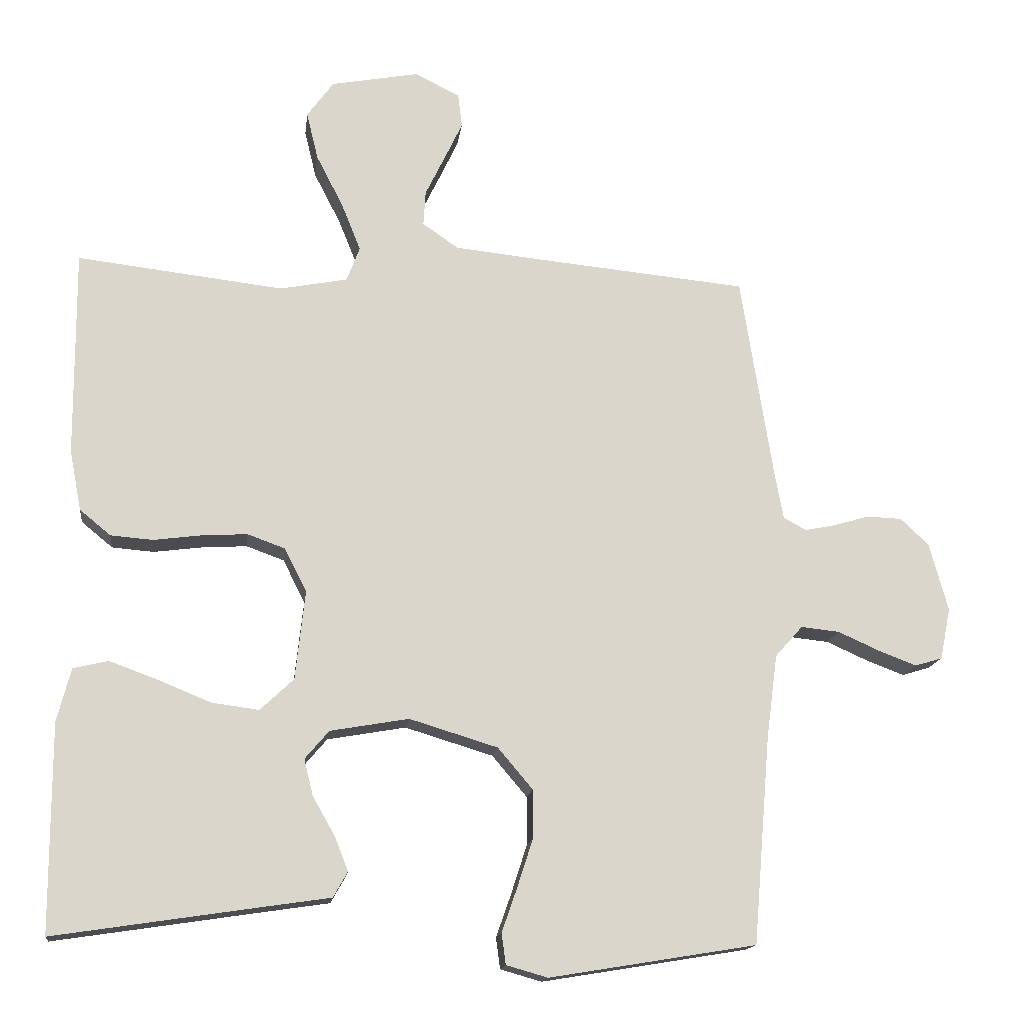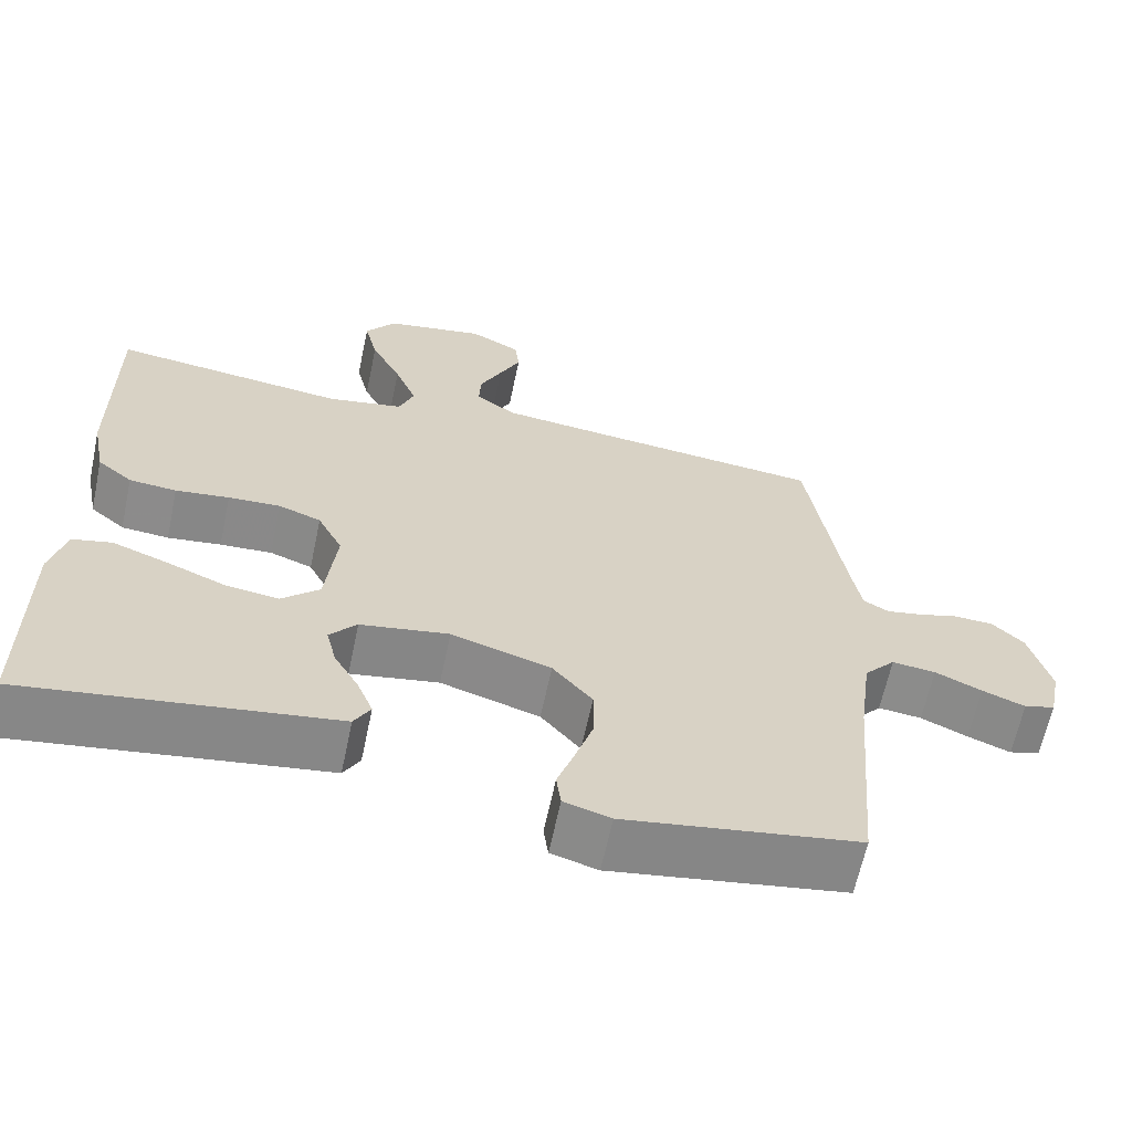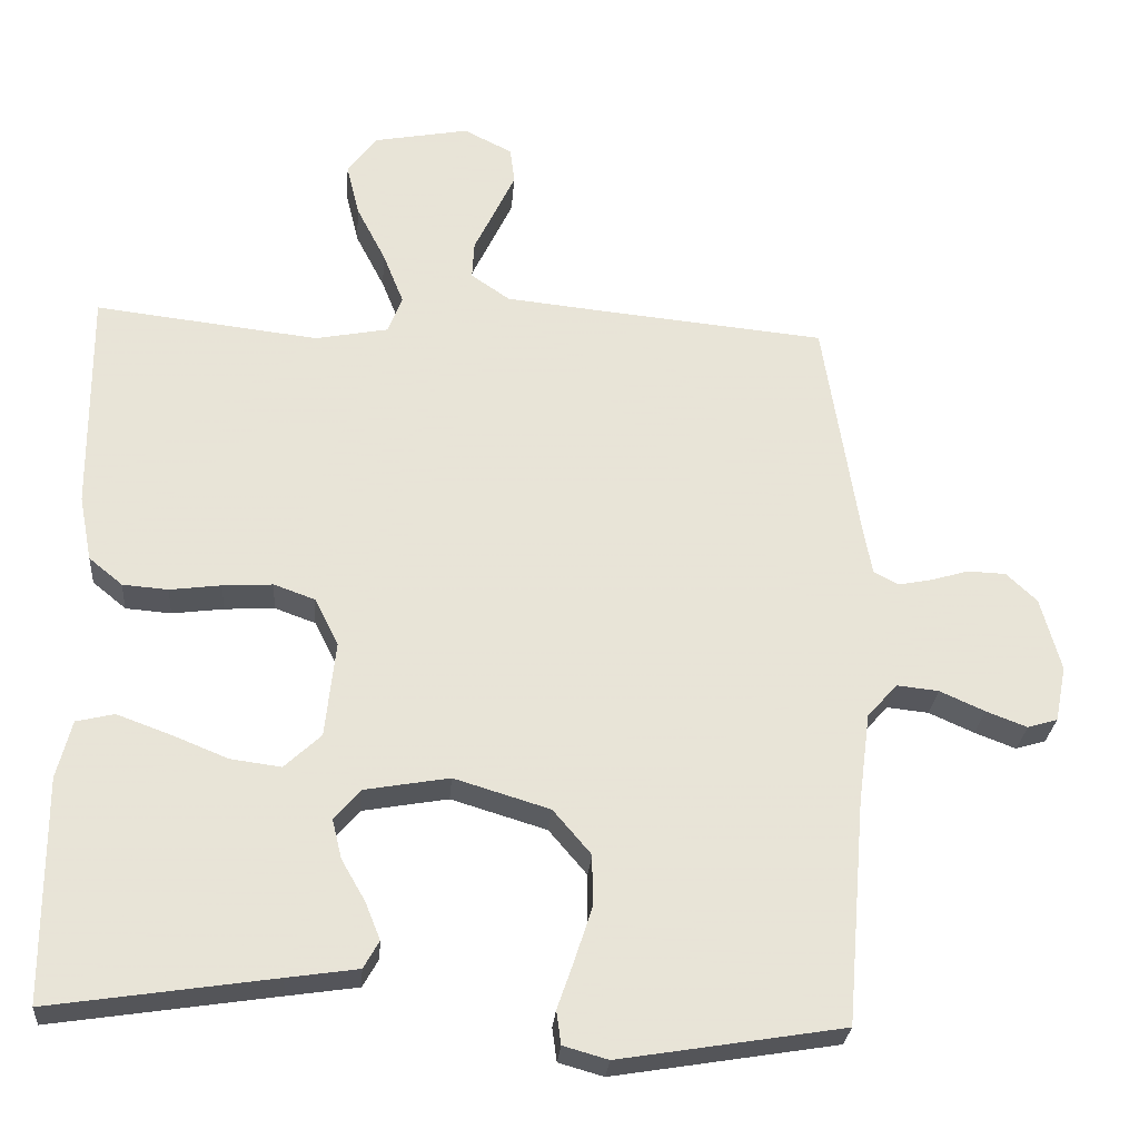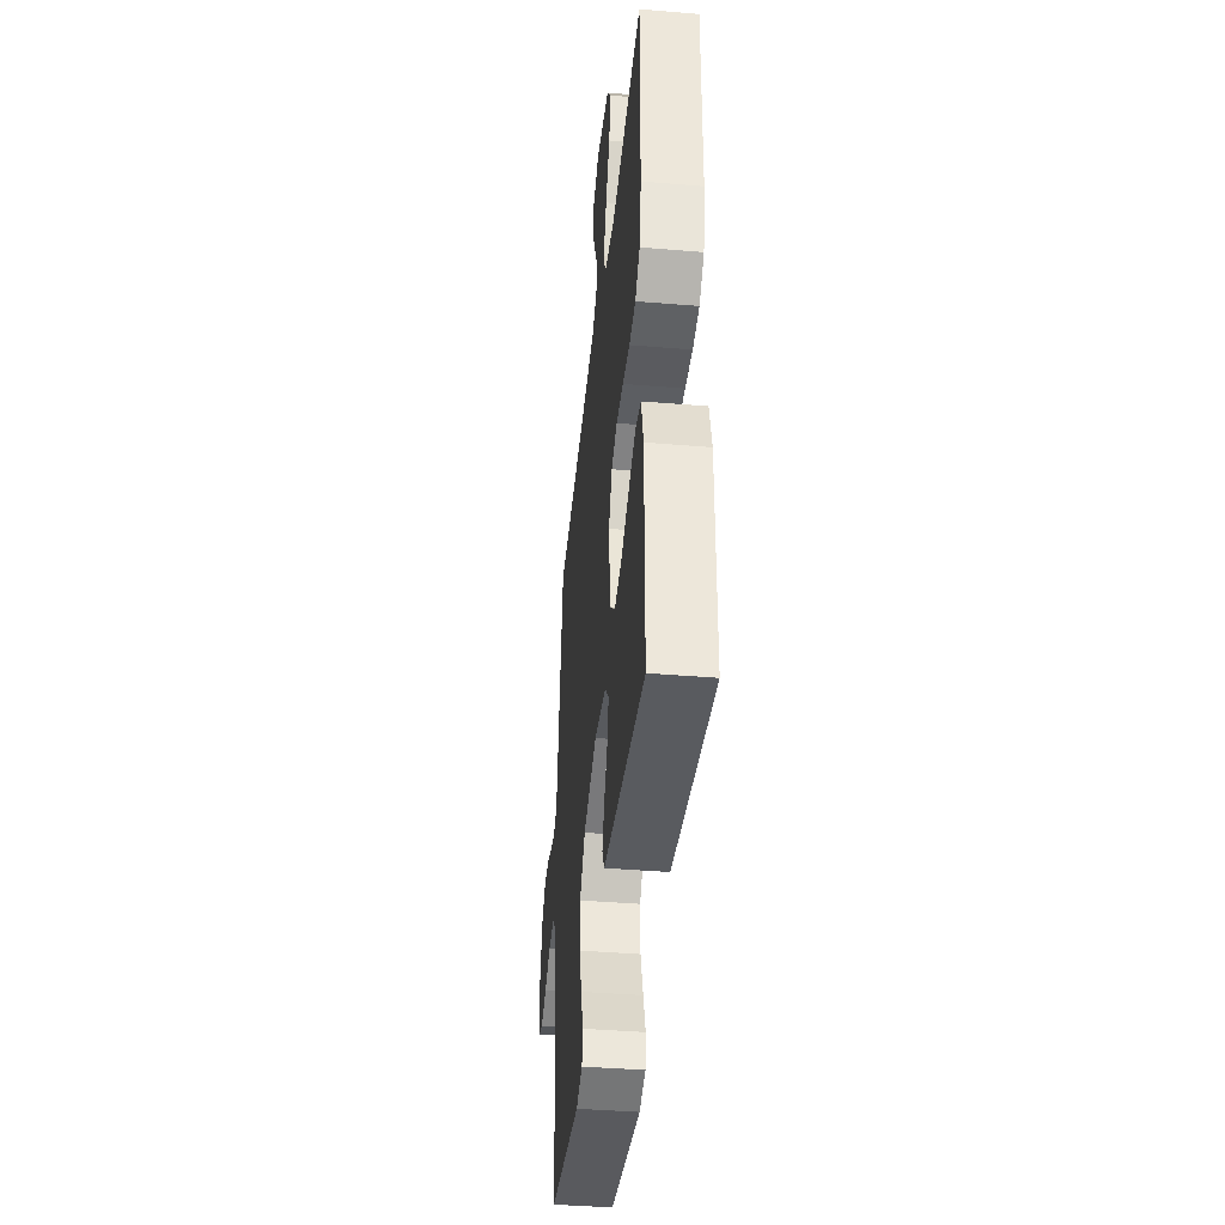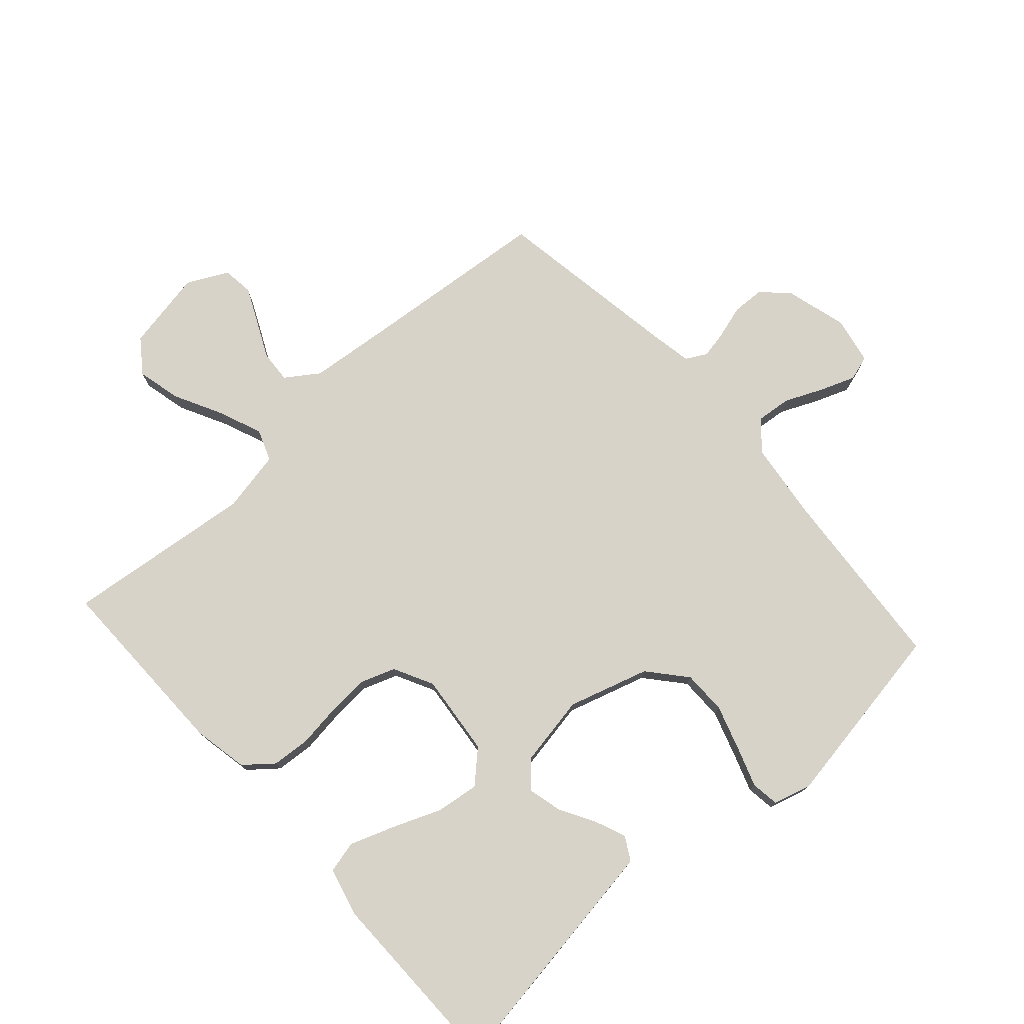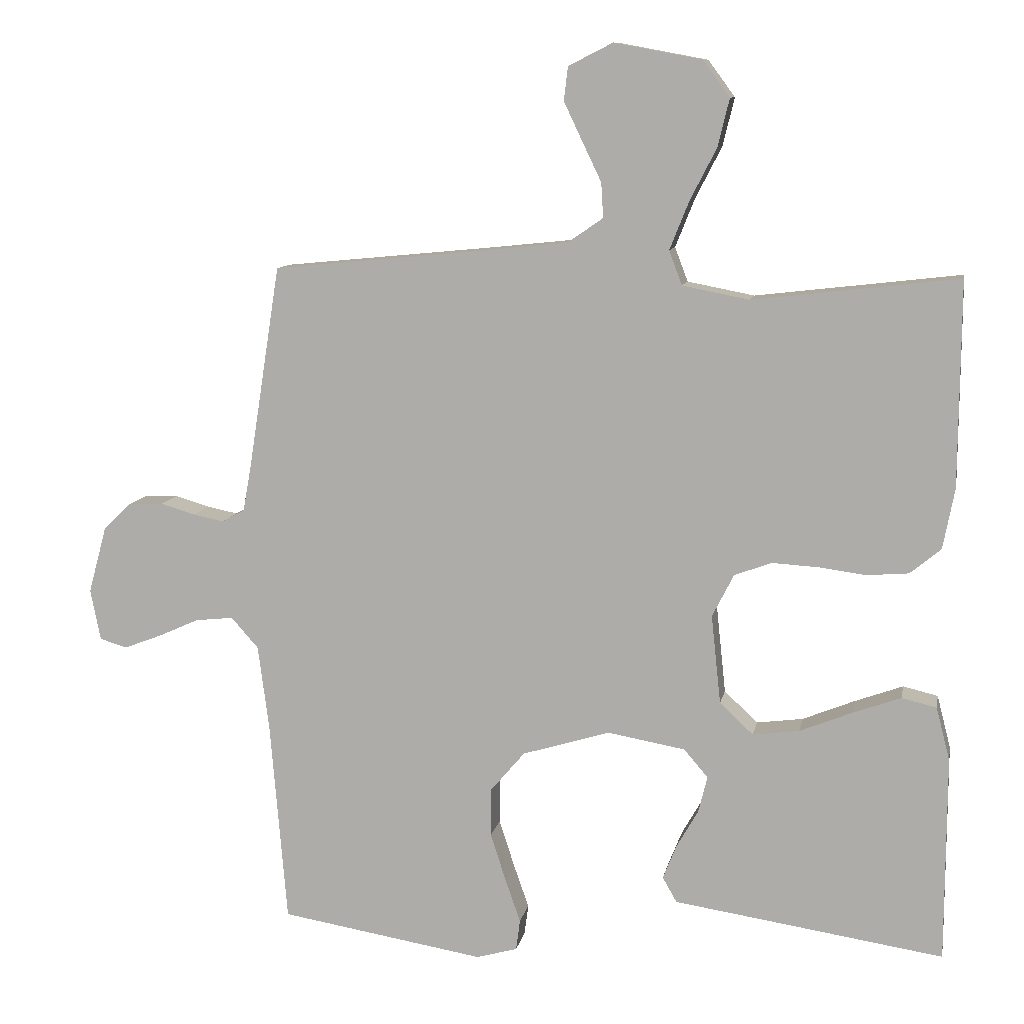
<metadata>
{"format":"obj","ext":"obj","renderer":"f3d","projection":"perspective","resolution":1024,"background":"white","views":[{"elev":-15.4,"azim":173.1,"up":"+Z"},{"elev":-63.7,"azim":168.0,"up":"+Z"},{"elev":-27.3,"azim":175.5,"up":"+Z"},{"elev":-40.8,"azim":84.2,"up":"+Z"},{"elev":76.3,"azim":138.0,"up":"+Y"},{"elev":10.1,"azim":10.8,"up":"+Z"}]}
</metadata>
<code>
v -0.5 0.07 -0.5
v -0.525 0.07 -0.2
v -0.541 0.07 -0.078
v -0.581 0.07 -0.033
v -0.637 0.07 -0.039
v -0.697 0.07 -0.066
v -0.752 0.07 -0.087
v -0.792 0.07 -0.075
v -0.807 0.07 0
v -0.78 0.07 0.099
v -0.739 0.07 0.138
v -0.688 0.07 0.14
v -0.637 0.07 0.125
v -0.592 0.07 0.116
v -0.559 0.07 0.134
v -0.547 0.07 0.2
v -0.5 0.07 0.5
v -0.2 0.07 0.529
v -0.065 0.07 0.543
v -0.013 0.07 0.579
v -0.016 0.07 0.63
v -0.044 0.07 0.688
v -0.071 0.07 0.745
v -0.065 0.07 0.794
v 0 0.07 0.827
v 0.128 0.07 0.803
v 0.167 0.07 0.75
v 0.15 0.07 0.68
v 0.111 0.07 0.604
v 0.083 0.07 0.534
v 0.102 0.07 0.484
v 0.2 0.07 0.465
v 0.5 0.07 0.5
v 0.498 0.07 0.2
v 0.481 0.07 0.112
v 0.436 0.07 0.075
v 0.375 0.07 0.07
v 0.306 0.07 0.079
v 0.239 0.07 0.083
v 0.184 0.07 0.063
v 0.152 0.07 0
v 0.166 0.07 -0.13
v 0.215 0.07 -0.176
v 0.283 0.07 -0.167
v 0.359 0.07 -0.136
v 0.43 0.07 -0.11
v 0.481 0.07 -0.122
v 0.501 0.07 -0.2
v 0.5 0.07 -0.5
v 0.2 0.07 -0.455
v 0.105 0.07 -0.441
v 0.084 0.07 -0.404
v 0.104 0.07 -0.354
v 0.136 0.07 -0.298
v 0.149 0.07 -0.245
v 0.114 0.07 -0.204
v 0 0.07 -0.184
v -0.128 0.07 -0.223
v -0.179 0.07 -0.283
v -0.179 0.07 -0.353
v -0.156 0.07 -0.424
v -0.134 0.07 -0.487
v -0.14 0.07 -0.532
v -0.2 0.07 -0.549
v -0.5 0 -0.5
v -0.525 0 -0.2
v -0.541 0 -0.078
v -0.581 0 -0.033
v -0.637 0 -0.039
v -0.697 0 -0.066
v -0.752 0 -0.087
v -0.792 0 -0.075
v -0.807 0 0
v -0.78 0 0.099
v -0.739 0 0.138
v -0.688 0 0.14
v -0.637 0 0.125
v -0.592 0 0.116
v -0.559 0 0.134
v -0.547 0 0.2
v -0.5 0 0.5
v -0.2 0 0.529
v -0.065 0 0.543
v -0.013 0 0.579
v -0.016 0 0.63
v -0.044 0 0.688
v -0.071 0 0.745
v -0.065 0 0.794
v 0 0 0.827
v 0.128 0 0.803
v 0.167 0 0.75
v 0.15 0 0.68
v 0.111 0 0.604
v 0.083 0 0.534
v 0.102 0 0.484
v 0.2 0 0.465
v 0.5 0 0.5
v 0.498 0 0.2
v 0.481 0 0.112
v 0.436 0 0.075
v 0.375 0 0.07
v 0.306 0 0.079
v 0.239 0 0.083
v 0.184 0 0.063
v 0.152 0 0
v 0.166 0 -0.13
v 0.215 0 -0.176
v 0.283 0 -0.167
v 0.359 0 -0.136
v 0.43 0 -0.11
v 0.481 0 -0.122
v 0.501 0 -0.2
v 0.5 0 -0.5
v 0.2 0 -0.455
v 0.105 0 -0.441
v 0.084 0 -0.404
v 0.104 0 -0.354
v 0.136 0 -0.298
v 0.149 0 -0.245
v 0.114 0 -0.204
v 0 0 -0.184
v -0.128 0 -0.223
v -0.179 0 -0.283
v -0.179 0 -0.353
v -0.156 0 -0.424
v -0.134 0 -0.487
v -0.14 0 -0.532
v -0.2 0 -0.549
f 61 62 63 64
f 60 61 64 1
f 59 60 1 2
f 58 59 2 3
f 57 58 3 4
f 56 57 4
f 51 52 53 54
f 50 51 54 55
f 49 50 55
f 48 49 55 56
f 44 45 46 47
f 44 47 48
f 43 44 48 56
f 35 36 37 38
f 35 38 39
f 32 33 34 35
f 31 32 35 39
f 30 31 39 40
f 26 27 28 29
f 26 29 30
f 25 26 30
f 21 22 23 24
f 21 24 25 30
f 16 17 18
f 15 16 18 19
f 10 11 12 13
f 10 13 14
f 9 10 14
f 8 9 14
f 5 6 7 8
f 5 8 14 15
f 42 43 56 4
f 21 30 40 41
f 20 21 41 42
f 19 20 42 4
f 4 5 15 19
f 128 127 126 125
f 65 128 125 124
f 66 65 124 123
f 67 66 123 122
f 68 67 122 121
f 68 121 120
f 118 117 116 115
f 119 118 115 114
f 119 114 113
f 120 119 113 112
f 111 110 109 108
f 112 111 108
f 120 112 108 107
f 102 101 100 99
f 103 102 99
f 99 98 97 96
f 103 99 96 95
f 104 103 95 94
f 93 92 91 90
f 94 93 90
f 94 90 89
f 88 87 86 85
f 94 89 88 85
f 82 81 80
f 83 82 80 79
f 77 76 75 74
f 78 77 74
f 78 74 73
f 78 73 72
f 72 71 70 69
f 79 78 72 69
f 68 120 107 106
f 105 104 94 85
f 106 105 85 84
f 68 106 84 83
f 83 79 69 68
f 1 65 66 2
f 2 66 67 3
f 3 67 68 4
f 4 68 69 5
f 5 69 70 6
f 6 70 71 7
f 7 71 72 8
f 8 72 73 9
f 9 73 74 10
f 10 74 75 11
f 11 75 76 12
f 12 76 77 13
f 13 77 78 14
f 14 78 79 15
f 15 79 80 16
f 16 80 81 17
f 17 81 82 18
f 18 82 83 19
f 19 83 84 20
f 20 84 85 21
f 21 85 86 22
f 22 86 87 23
f 23 87 88 24
f 24 88 89 25
f 25 89 90 26
f 26 90 91 27
f 27 91 92 28
f 28 92 93 29
f 29 93 94 30
f 30 94 95 31
f 31 95 96 32
f 32 96 97 33
f 33 97 98 34
f 34 98 99 35
f 35 99 100 36
f 36 100 101 37
f 37 101 102 38
f 38 102 103 39
f 39 103 104 40
f 40 104 105 41
f 41 105 106 42
f 42 106 107 43
f 43 107 108 44
f 44 108 109 45
f 45 109 110 46
f 46 110 111 47
f 47 111 112 48
f 48 112 113 49
f 49 113 114 50
f 50 114 115 51
f 51 115 116 52
f 52 116 117 53
f 53 117 118 54
f 54 118 119 55
f 55 119 120 56
f 56 120 121 57
f 57 121 122 58
f 58 122 123 59
f 59 123 124 60
f 60 124 125 61
f 61 125 126 62
f 62 126 127 63
f 63 127 128 64
f 64 128 65 1

</code>
